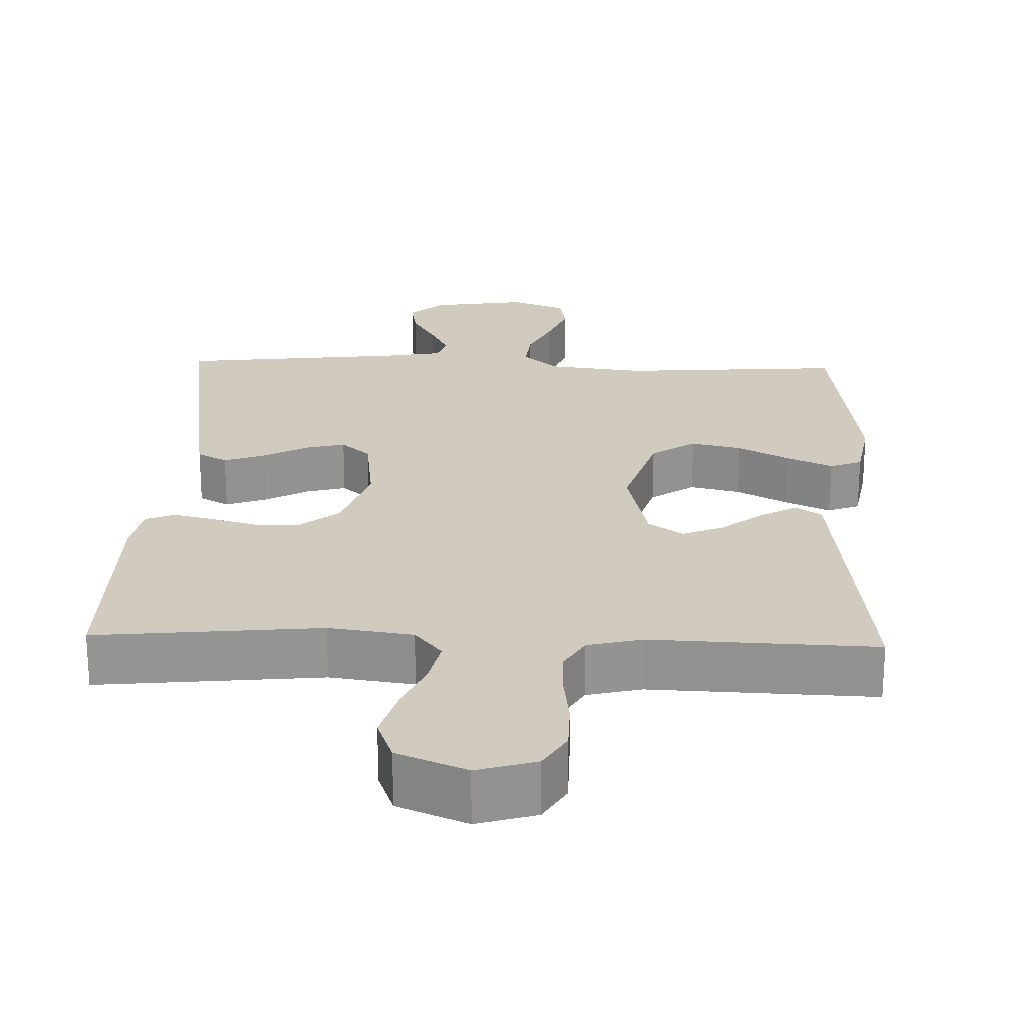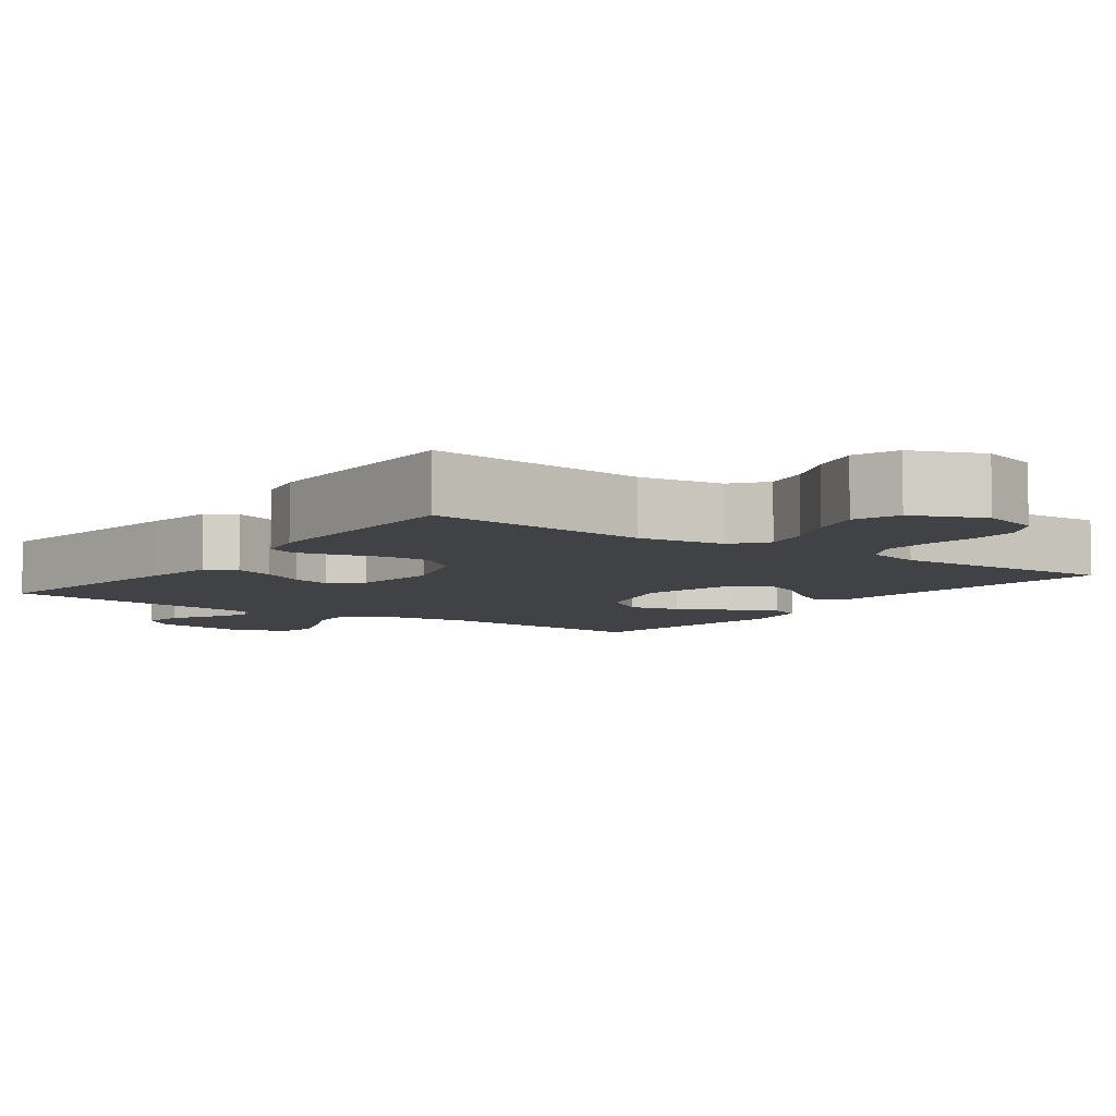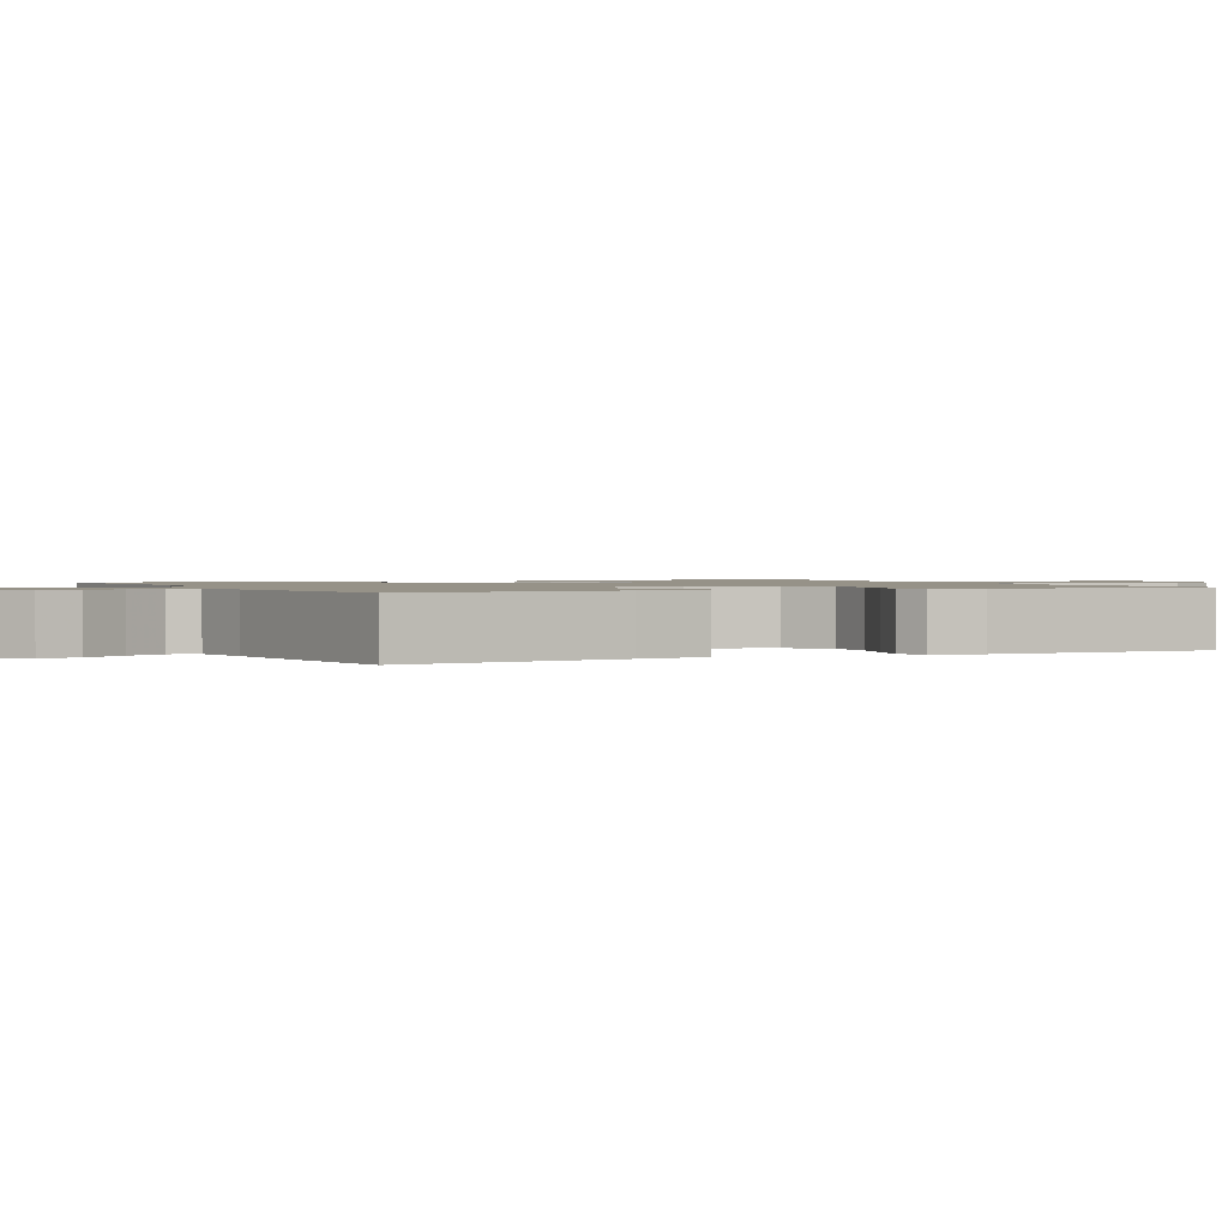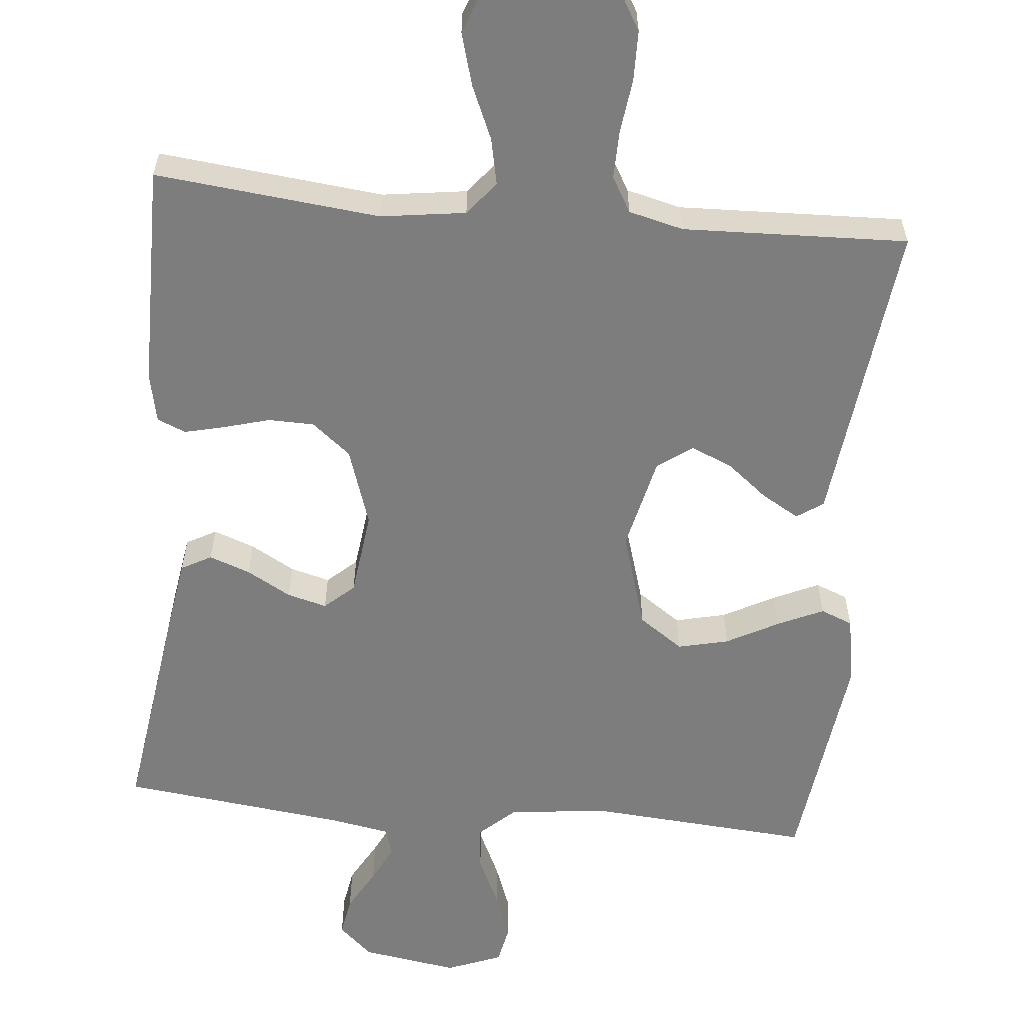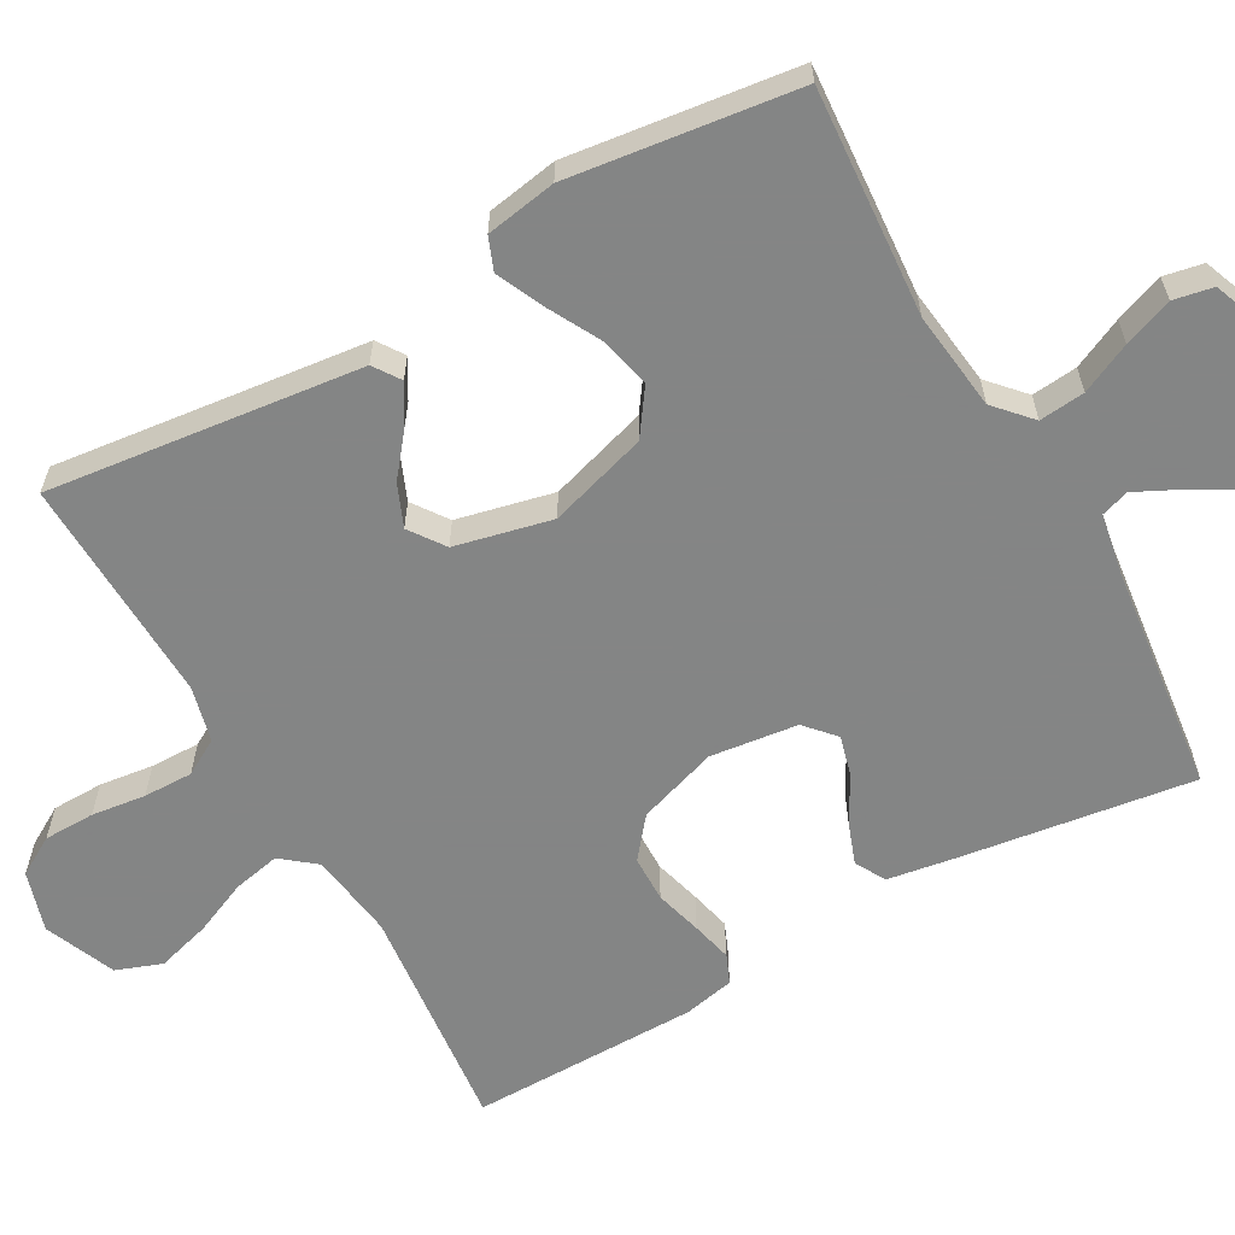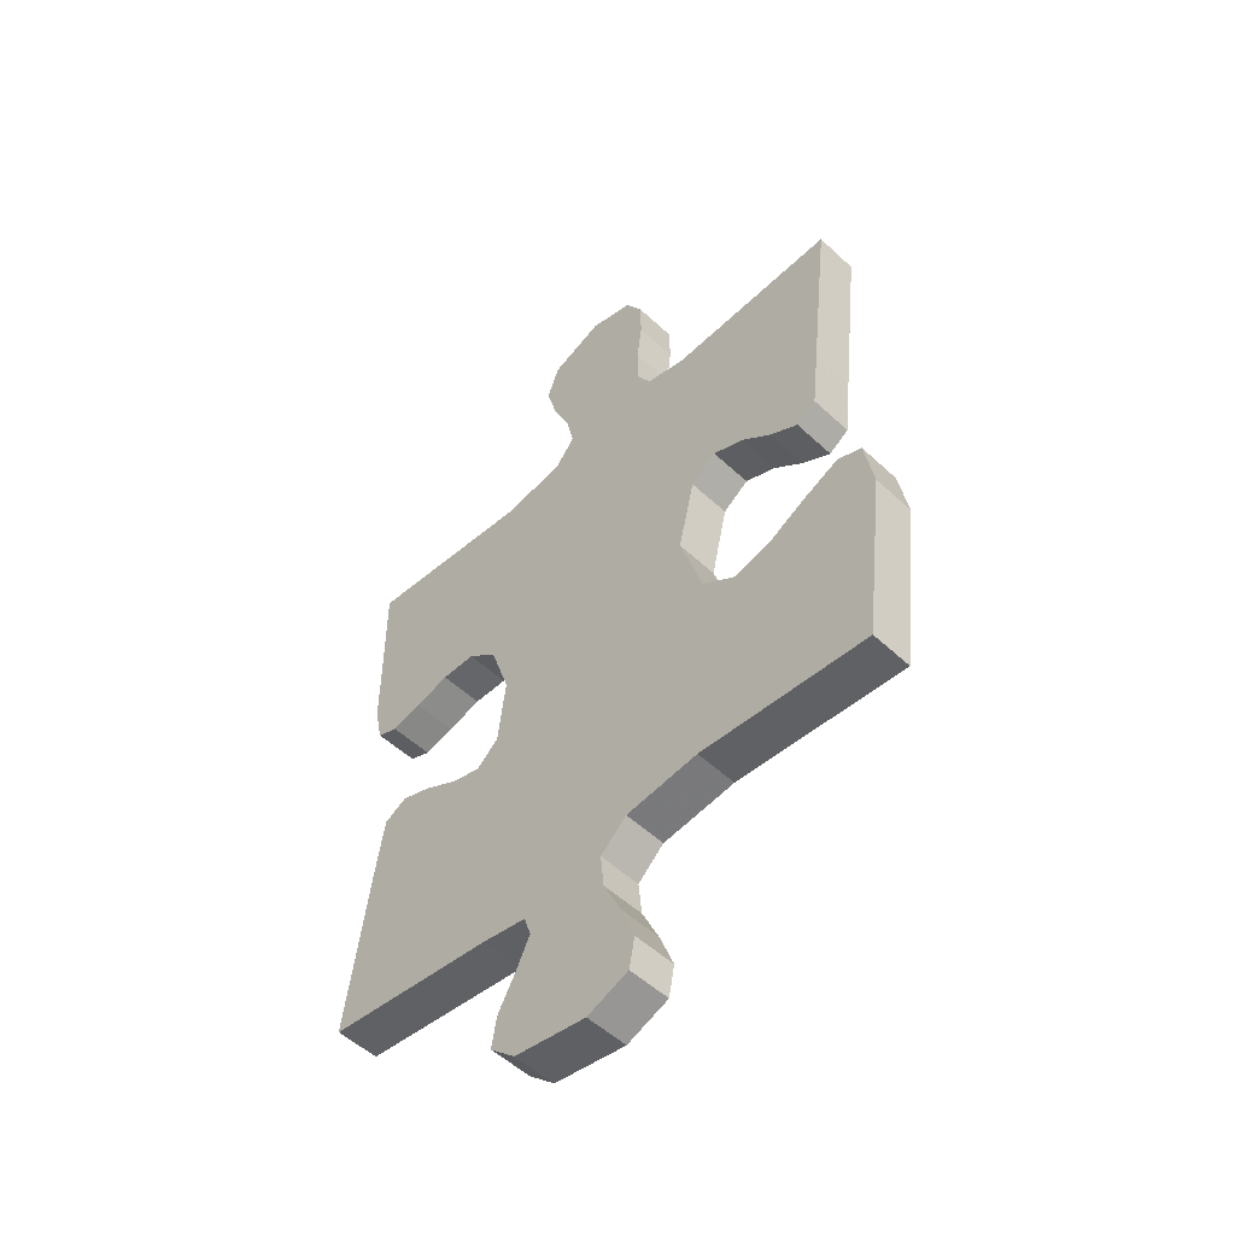
<metadata>
{"format":"obj","ext":"obj","renderer":"f3d","projection":"perspective","resolution":1024,"background":"white","views":[{"elev":23.4,"azim":1.9,"up":"+Y"},{"elev":-6.6,"azim":-35.9,"up":"+Y"},{"elev":1.2,"azim":-116.4,"up":"+Y"},{"elev":-59.1,"azim":-5.5,"up":"+Y"},{"elev":-61.6,"azim":119.3,"up":"+Y"},{"elev":-52.6,"azim":45.0,"up":"+Z"}]}
</metadata>
<code>
v -0.5 0.07 -0.5
v -0.458 0.07 -0.2
v -0.443 0.07 -0.105
v -0.403 0.07 -0.083
v -0.348 0.07 -0.103
v -0.289 0.07 -0.136
v -0.236 0.07 -0.15
v -0.197 0.07 -0.115
v -0.183 0.07 0
v -0.218 0.07 0.105
v -0.27 0.07 0.147
v -0.331 0.07 0.148
v -0.392 0.07 0.131
v -0.446 0.07 0.118
v -0.484 0.07 0.134
v -0.498 0.07 0.2
v -0.5 0.07 0.5
v -0.2 0.07 0.469
v -0.087 0.07 0.485
v -0.051 0.07 0.53
v -0.064 0.07 0.592
v -0.095 0.07 0.663
v -0.115 0.07 0.733
v -0.093 0.07 0.793
v 0 0.07 0.832
v 0.079 0.07 0.808
v 0.109 0.07 0.757
v 0.11 0.07 0.69
v 0.101 0.07 0.619
v 0.1 0.07 0.554
v 0.127 0.07 0.507
v 0.2 0.07 0.489
v 0.5 0.07 0.5
v 0.465 0.07 0.2
v 0.452 0.07 0.088
v 0.417 0.07 0.064
v 0.367 0.07 0.093
v 0.312 0.07 0.137
v 0.257 0.07 0.16
v 0.211 0.07 0.127
v 0.182 0.07 0
v 0.222 0.07 -0.13
v 0.281 0.07 -0.171
v 0.349 0.07 -0.155
v 0.418 0.07 -0.118
v 0.479 0.07 -0.09
v 0.522 0.07 -0.107
v 0.538 0.07 -0.2
v 0.5 0.07 -0.5
v 0.2 0.07 -0.478
v 0.07 0.07 -0.494
v 0.023 0.07 -0.537
v 0.029 0.07 -0.597
v 0.06 0.07 -0.663
v 0.084 0.07 -0.727
v 0.074 0.07 -0.779
v 0 0.07 -0.808
v -0.129 0.07 -0.788
v -0.174 0.07 -0.747
v -0.165 0.07 -0.694
v -0.133 0.07 -0.637
v -0.108 0.07 -0.586
v -0.12 0.07 -0.549
v -0.2 0.07 -0.535
v -0.5 0 -0.5
v -0.458 0 -0.2
v -0.443 0 -0.105
v -0.403 0 -0.083
v -0.348 0 -0.103
v -0.289 0 -0.136
v -0.236 0 -0.15
v -0.197 0 -0.115
v -0.183 0 0
v -0.218 0 0.105
v -0.27 0 0.147
v -0.331 0 0.148
v -0.392 0 0.131
v -0.446 0 0.118
v -0.484 0 0.134
v -0.498 0 0.2
v -0.5 0 0.5
v -0.2 0 0.469
v -0.087 0 0.485
v -0.051 0 0.53
v -0.064 0 0.592
v -0.095 0 0.663
v -0.115 0 0.733
v -0.093 0 0.793
v 0 0 0.832
v 0.079 0 0.808
v 0.109 0 0.757
v 0.11 0 0.69
v 0.101 0 0.619
v 0.1 0 0.554
v 0.127 0 0.507
v 0.2 0 0.489
v 0.5 0 0.5
v 0.465 0 0.2
v 0.452 0 0.088
v 0.417 0 0.064
v 0.367 0 0.093
v 0.312 0 0.137
v 0.257 0 0.16
v 0.211 0 0.127
v 0.182 0 0
v 0.222 0 -0.13
v 0.281 0 -0.171
v 0.349 0 -0.155
v 0.418 0 -0.118
v 0.479 0 -0.09
v 0.522 0 -0.107
v 0.538 0 -0.2
v 0.5 0 -0.5
v 0.2 0 -0.478
v 0.07 0 -0.494
v 0.023 0 -0.537
v 0.029 0 -0.597
v 0.06 0 -0.663
v 0.084 0 -0.727
v 0.074 0 -0.779
v 0 0 -0.808
v -0.129 0 -0.788
v -0.174 0 -0.747
v -0.165 0 -0.694
v -0.133 0 -0.637
v -0.108 0 -0.586
v -0.12 0 -0.549
v -0.2 0 -0.535
f 58 59 60 61
f 58 61 62
f 57 58 62
f 56 57 62 63
f 53 54 55 56
f 47 48 49 50
f 47 50 51
f 44 45 46 47
f 44 47 51
f 43 44 51 52
f 35 36 37 38
f 34 35 38 39
f 32 33 34 39
f 31 32 39 40
f 26 27 28 29
f 26 29 30
f 25 26 30
f 24 25 30
f 21 22 23 24
f 20 21 24 30
f 19 20 30 31
f 15 16 17 18
f 12 13 14 15
f 12 15 18 19
f 3 4 5 6
f 3 6 7
f 64 1 2 3
f 63 64 3 7
f 53 56 63 7
f 42 43 52
f 41 42 52
f 31 40 41 52
f 19 31 52
f 11 12 19
f 10 11 19
f 9 10 19 52
f 8 9 52 53
f 7 8 53
f 125 124 123 122
f 126 125 122
f 126 122 121
f 127 126 121 120
f 120 119 118 117
f 114 113 112 111
f 115 114 111
f 111 110 109 108
f 115 111 108
f 116 115 108 107
f 102 101 100 99
f 103 102 99 98
f 103 98 97 96
f 104 103 96 95
f 93 92 91 90
f 94 93 90
f 94 90 89
f 94 89 88
f 88 87 86 85
f 94 88 85 84
f 95 94 84 83
f 82 81 80 79
f 79 78 77 76
f 83 82 79 76
f 70 69 68 67
f 71 70 67
f 67 66 65 128
f 71 67 128 127
f 71 127 120 117
f 116 107 106
f 116 106 105
f 116 105 104 95
f 116 95 83
f 83 76 75
f 83 75 74
f 116 83 74 73
f 117 116 73 72
f 117 72 71
f 1 65 66 2
f 2 66 67 3
f 3 67 68 4
f 4 68 69 5
f 5 69 70 6
f 6 70 71 7
f 7 71 72 8
f 8 72 73 9
f 9 73 74 10
f 10 74 75 11
f 11 75 76 12
f 12 76 77 13
f 13 77 78 14
f 14 78 79 15
f 15 79 80 16
f 16 80 81 17
f 17 81 82 18
f 18 82 83 19
f 19 83 84 20
f 20 84 85 21
f 21 85 86 22
f 22 86 87 23
f 23 87 88 24
f 24 88 89 25
f 25 89 90 26
f 26 90 91 27
f 27 91 92 28
f 28 92 93 29
f 29 93 94 30
f 30 94 95 31
f 31 95 96 32
f 32 96 97 33
f 33 97 98 34
f 34 98 99 35
f 35 99 100 36
f 36 100 101 37
f 37 101 102 38
f 38 102 103 39
f 39 103 104 40
f 40 104 105 41
f 41 105 106 42
f 42 106 107 43
f 43 107 108 44
f 44 108 109 45
f 45 109 110 46
f 46 110 111 47
f 47 111 112 48
f 48 112 113 49
f 49 113 114 50
f 50 114 115 51
f 51 115 116 52
f 52 116 117 53
f 53 117 118 54
f 54 118 119 55
f 55 119 120 56
f 56 120 121 57
f 57 121 122 58
f 58 122 123 59
f 59 123 124 60
f 60 124 125 61
f 61 125 126 62
f 62 126 127 63
f 63 127 128 64
f 64 128 65 1

</code>
